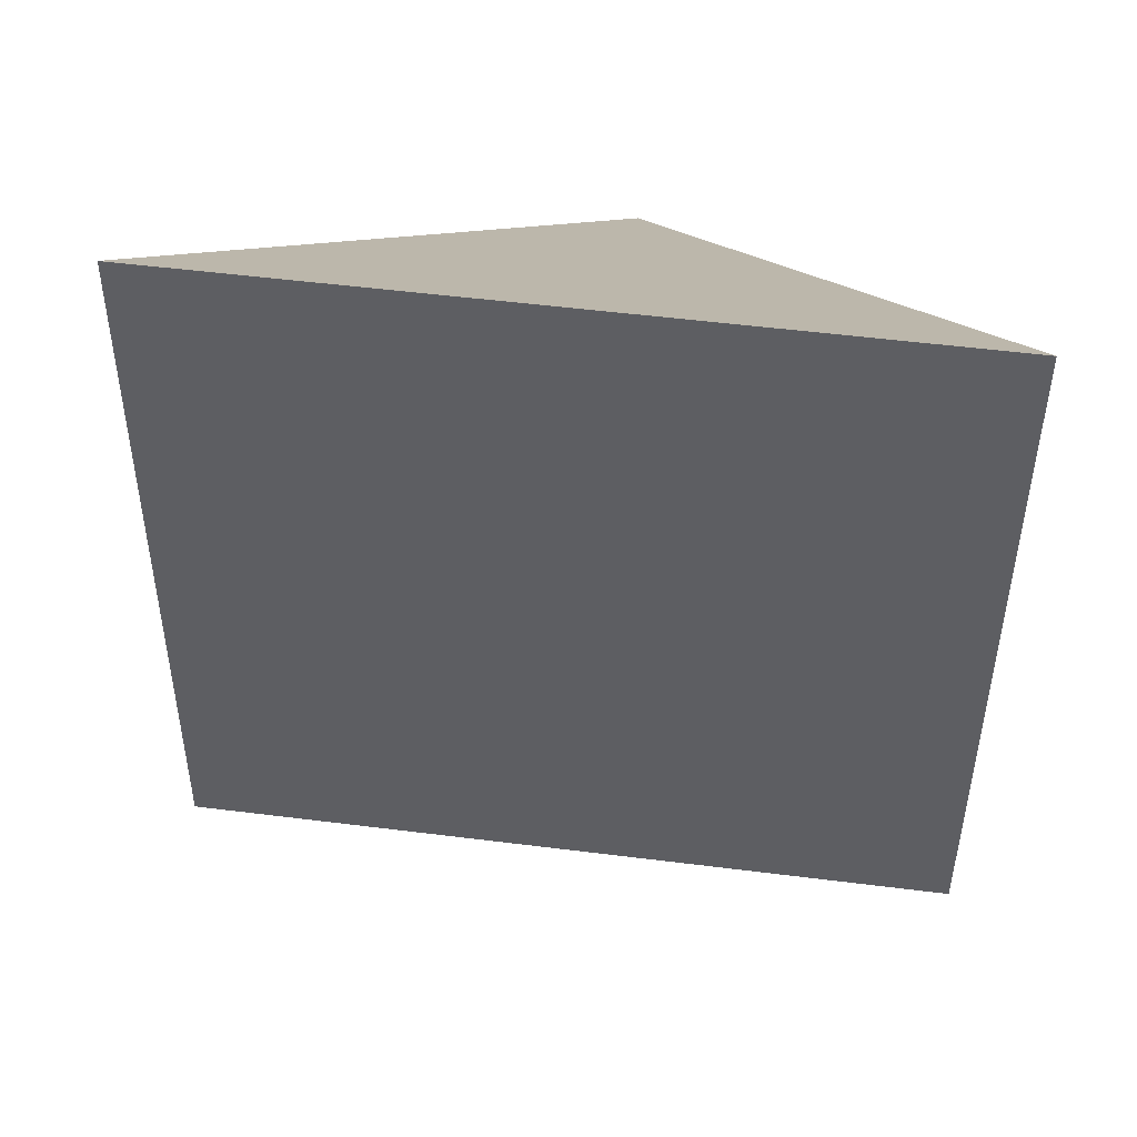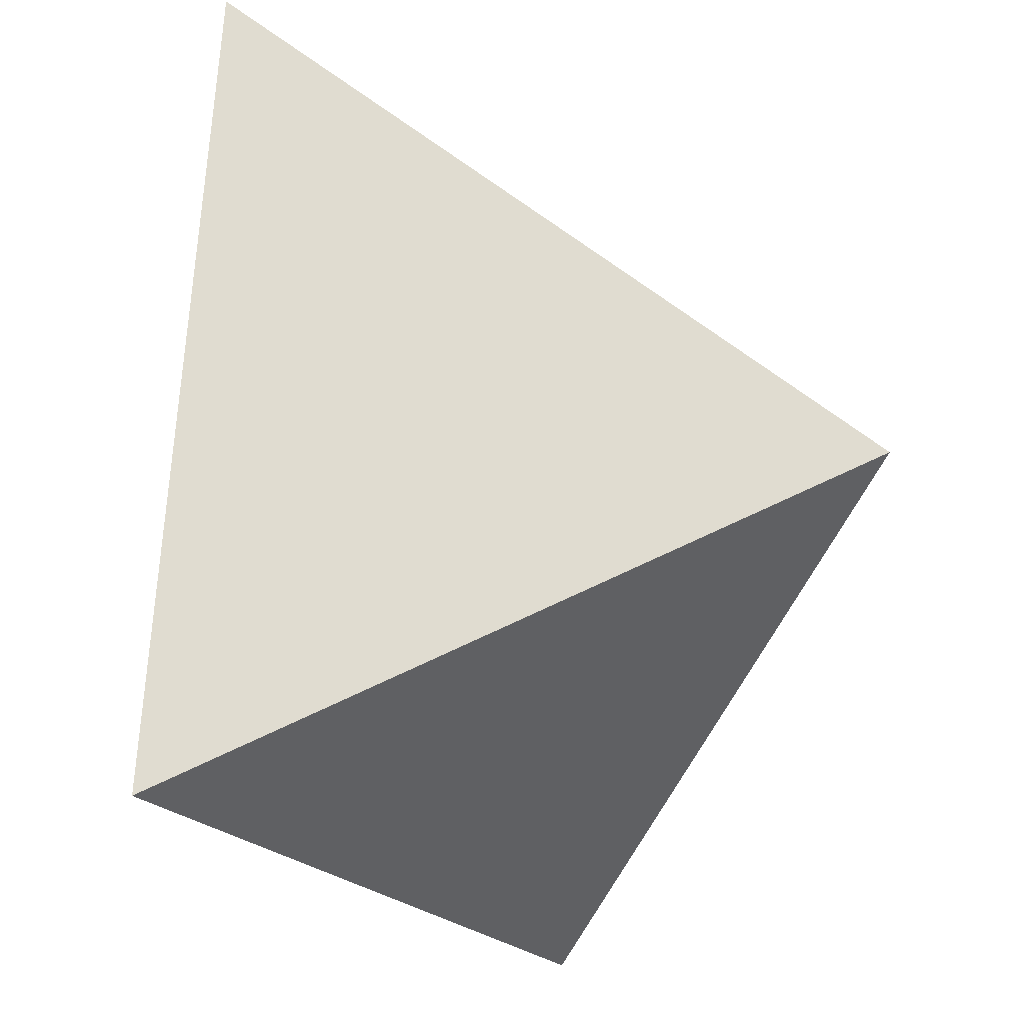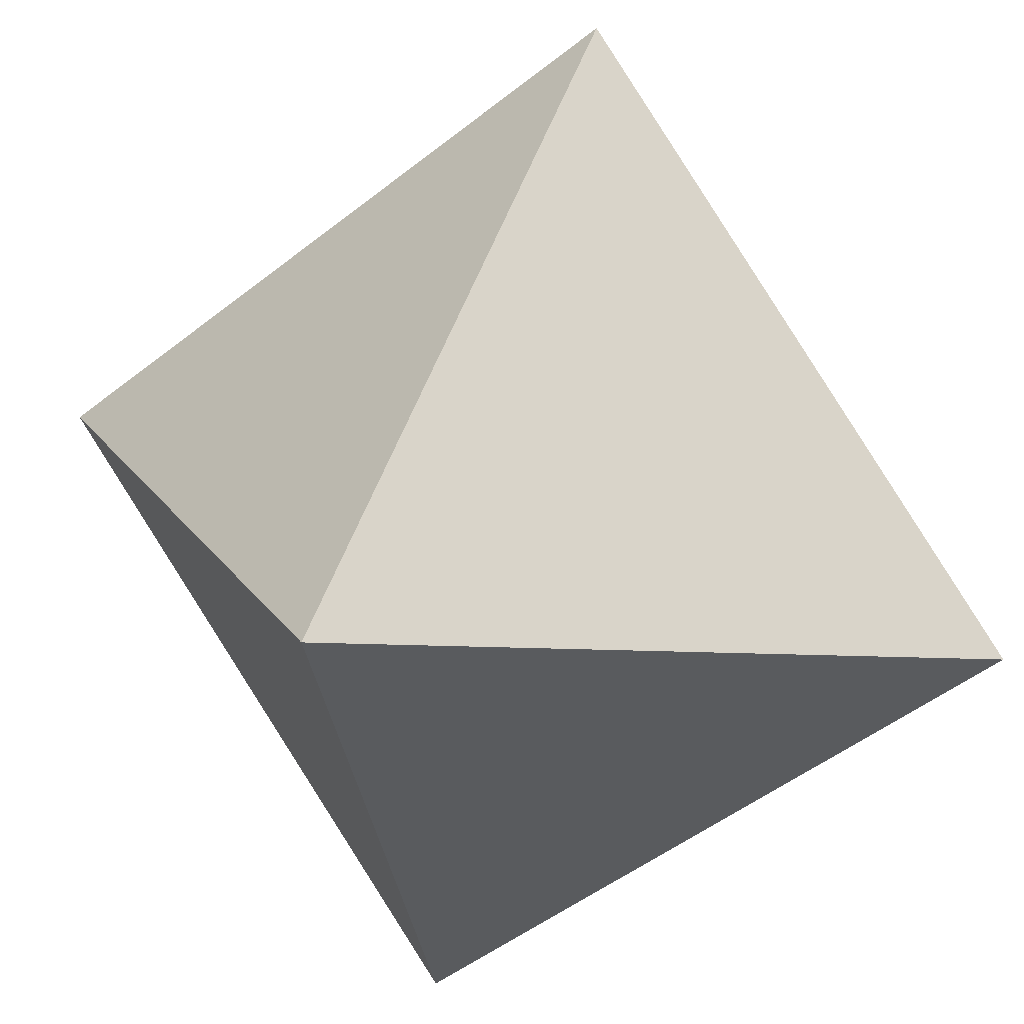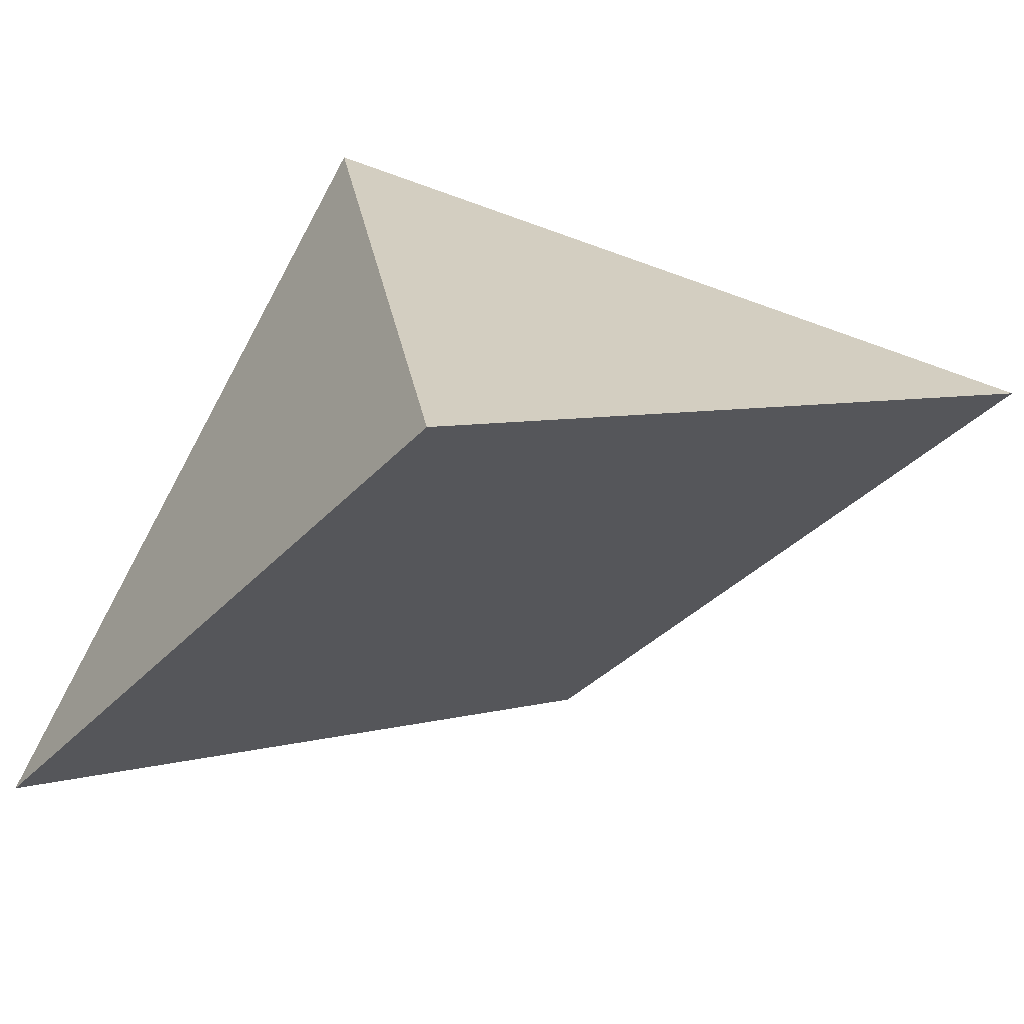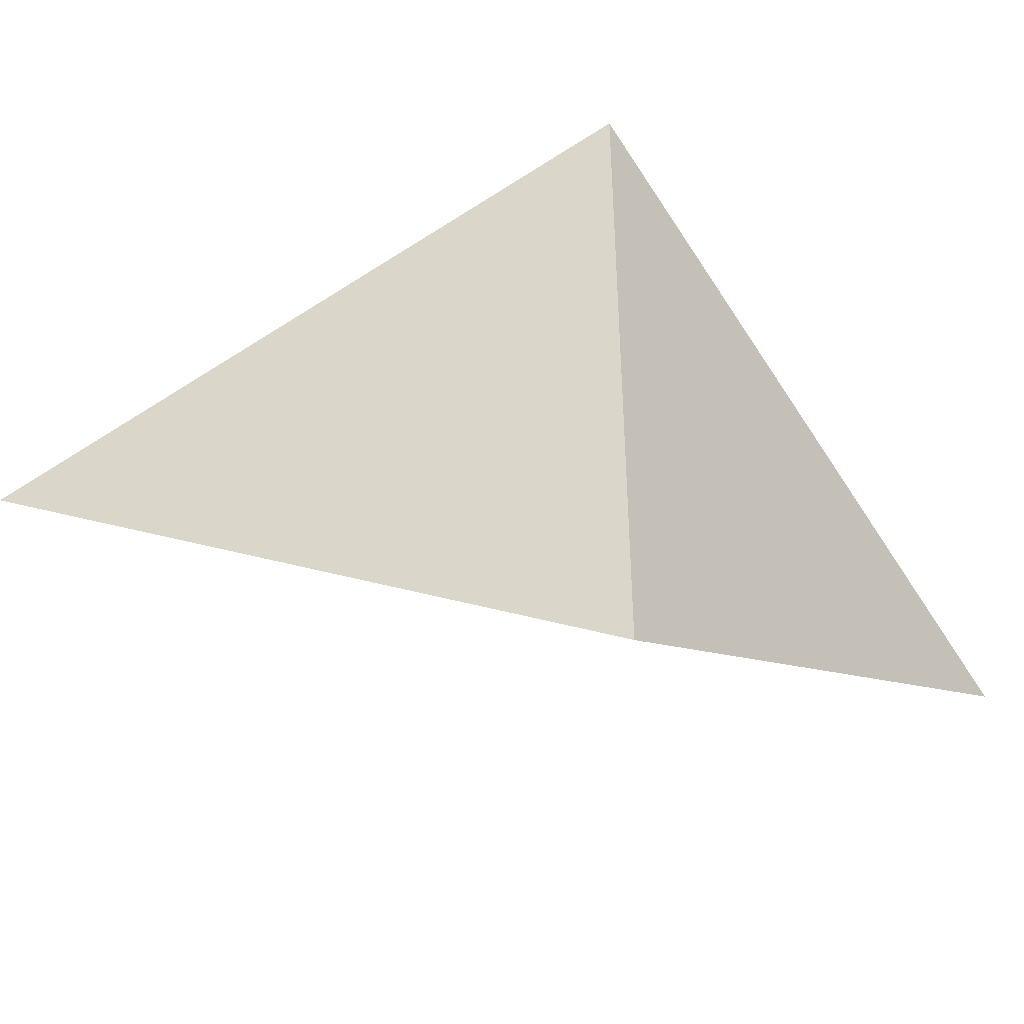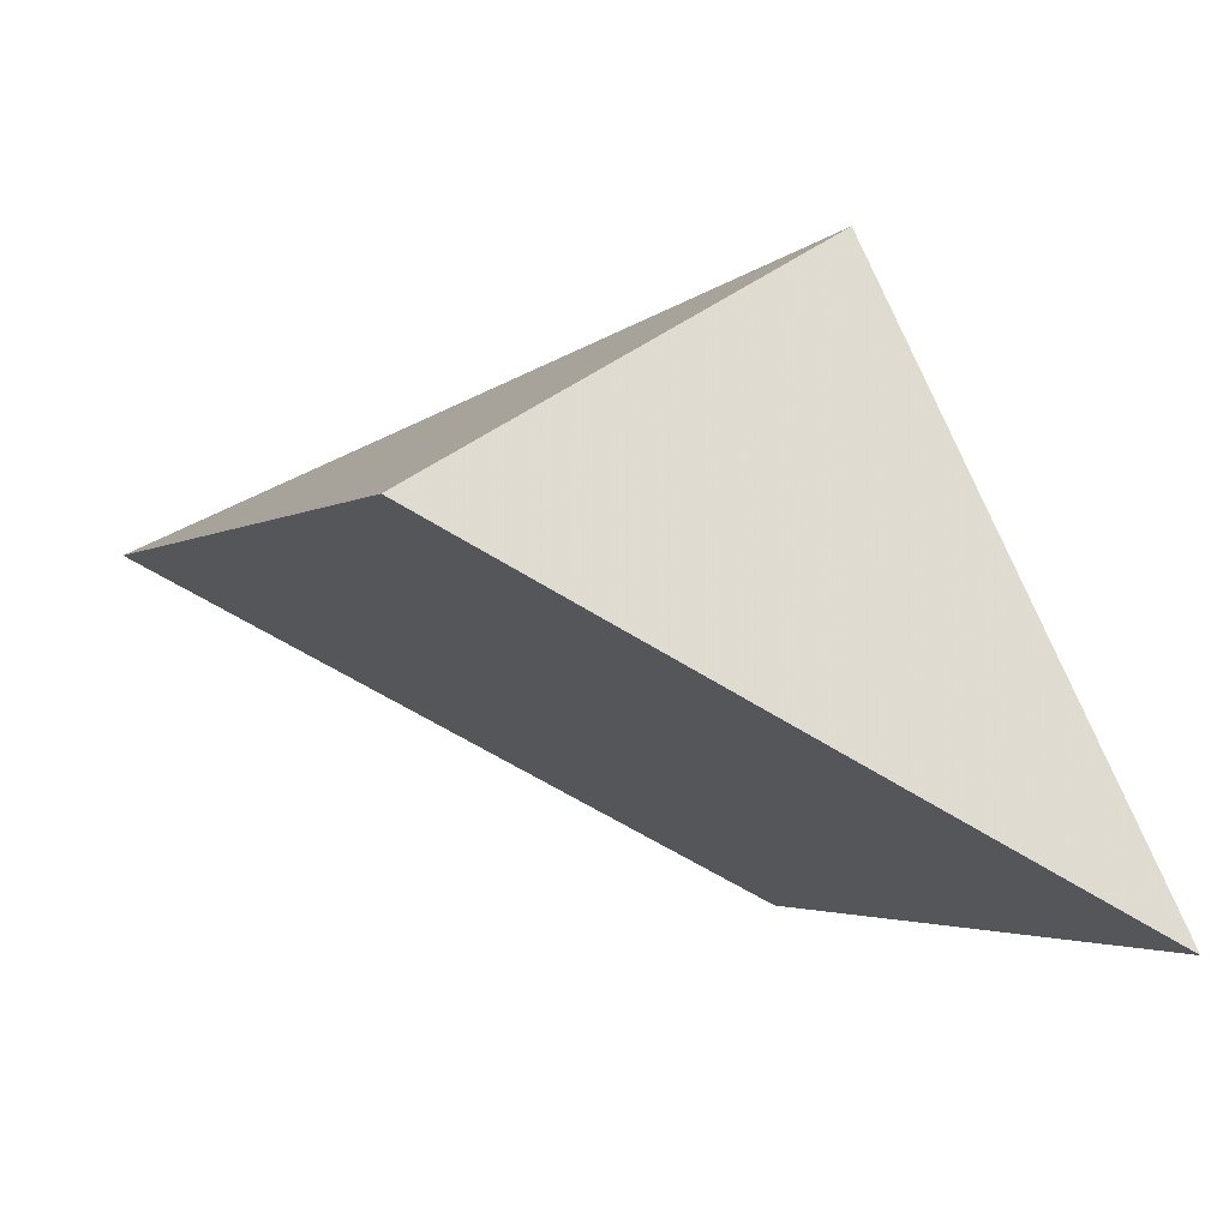
<metadata>
{"format":"obj","ext":"obj","renderer":"f3d","projection":"perspective","resolution":1024,"background":"white","views":[{"elev":-69.1,"azim":5.6,"up":"+Y"},{"elev":60.3,"azim":86.9,"up":"+Z"},{"elev":79.2,"azim":66.9,"up":"+Y"},{"elev":-41.7,"azim":64.7,"up":"+Y"},{"elev":27.3,"azim":-135.5,"up":"+Y"},{"elev":4.9,"azim":-103.6,"up":"+Y"}]}
</metadata>
<code>
v 0.63 -0.7967 0.2556
v 0.5126 -0.1411 -0.9024
v -0.7954 0.01535 -0.6812
v -0.6781 -0.6403 0.4767
v 0.08271 0.3907 0.2128
f 1 2 5
f 2 3 5
f 3 4 5
f 4 1 5
f 1 4 3
f 1 3 2

</code>
